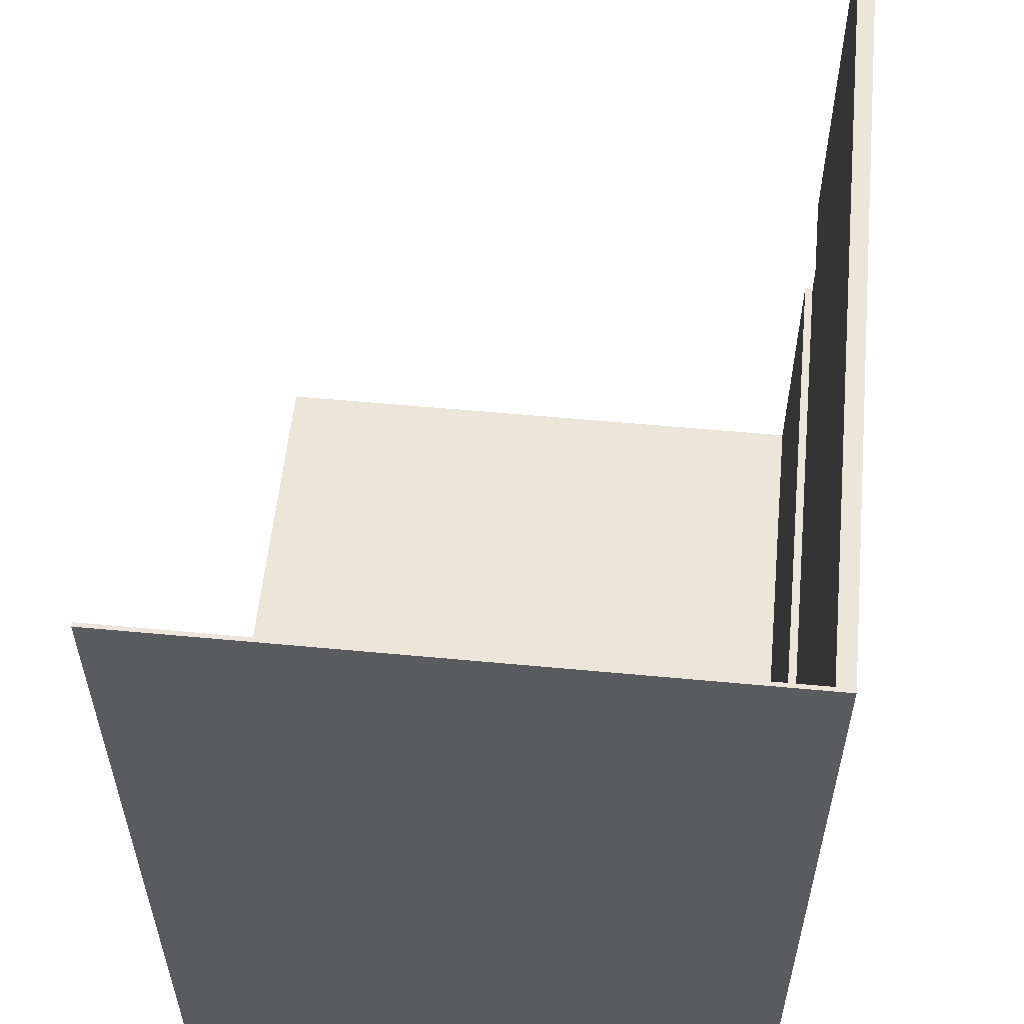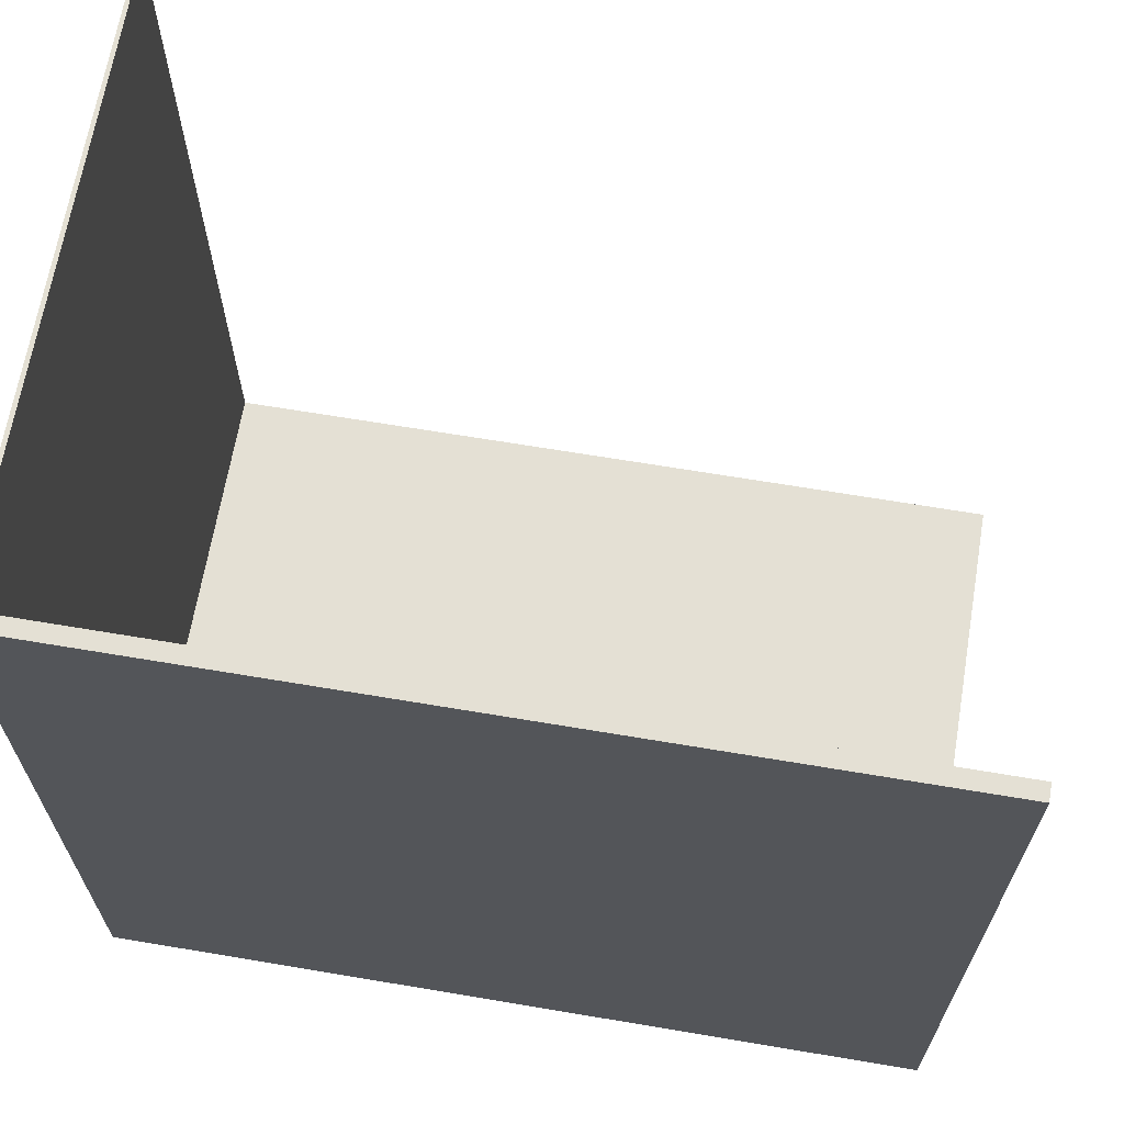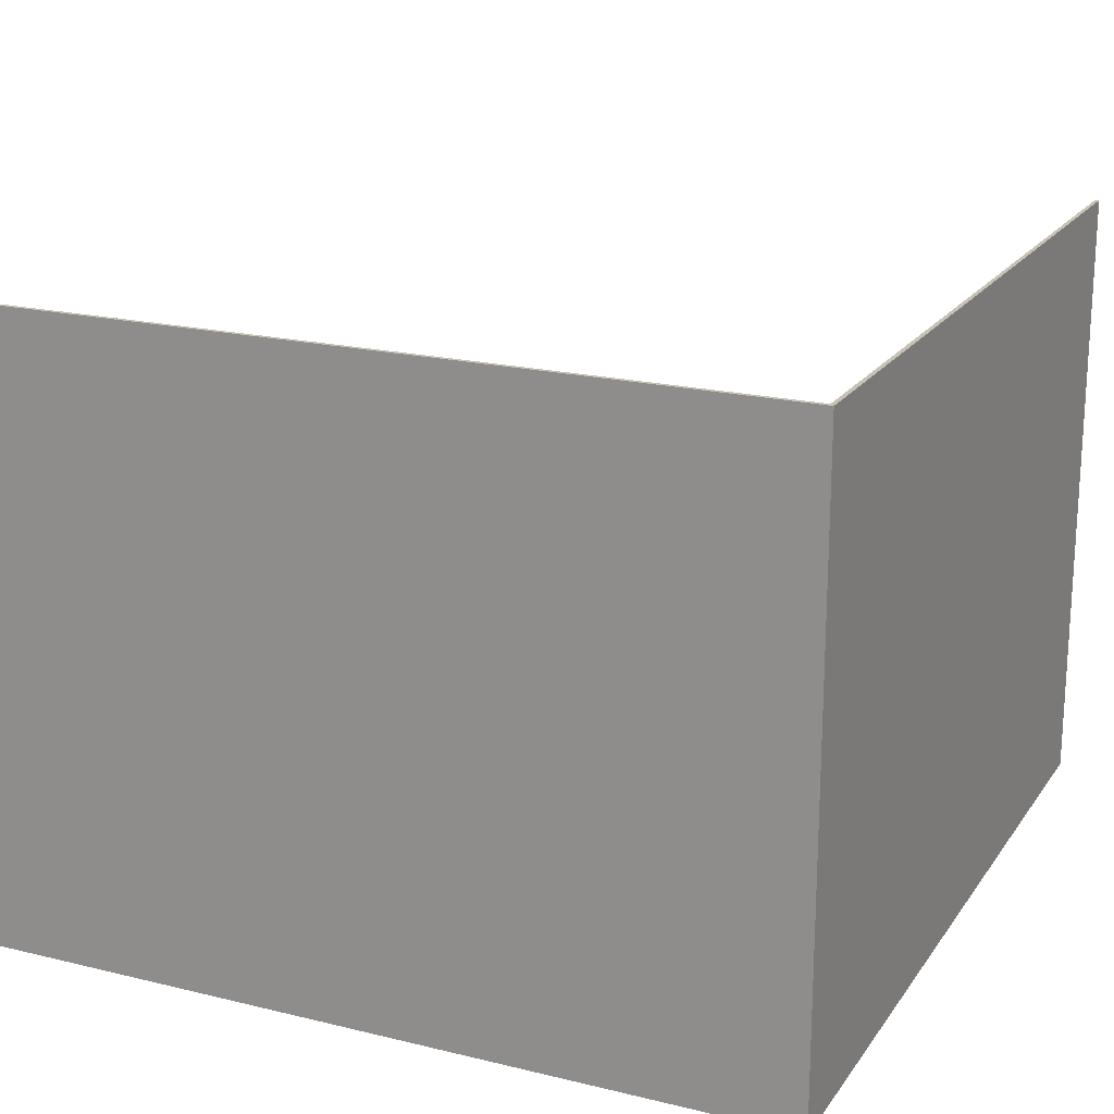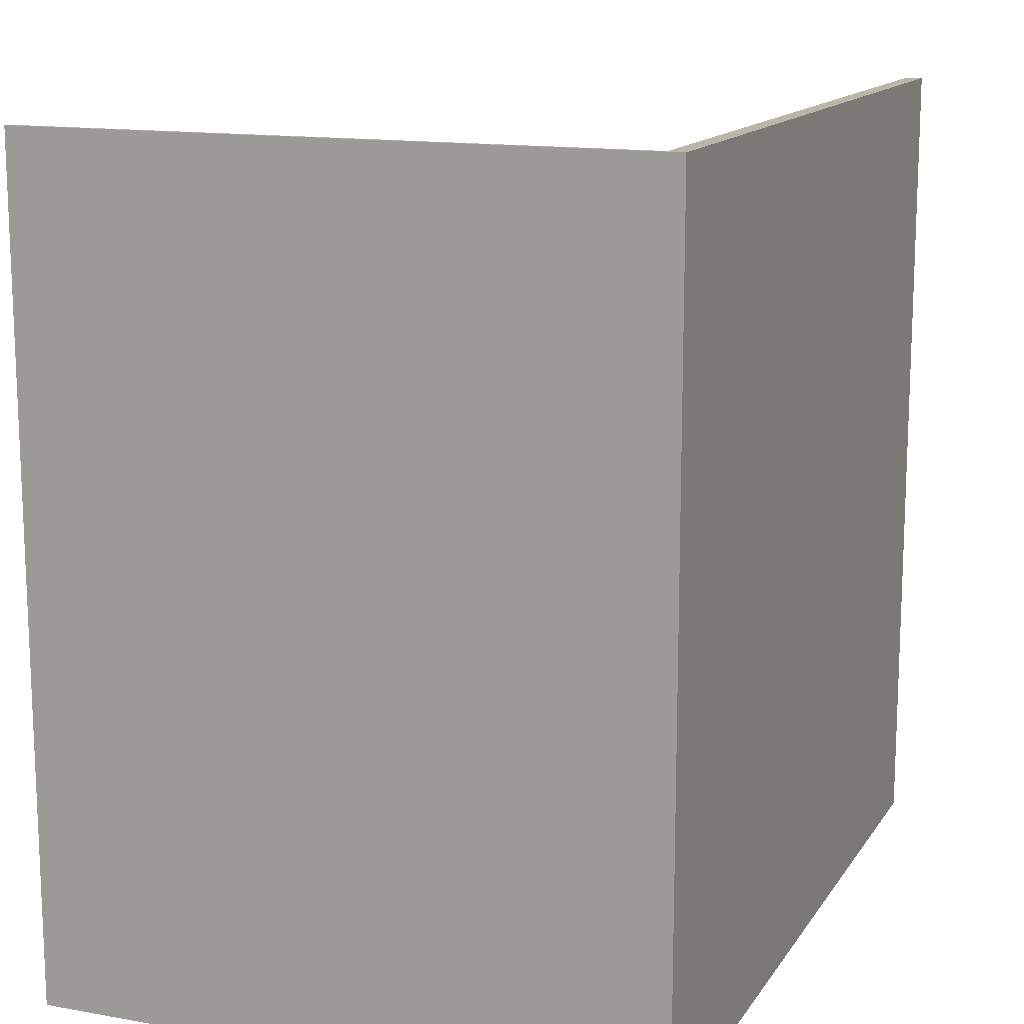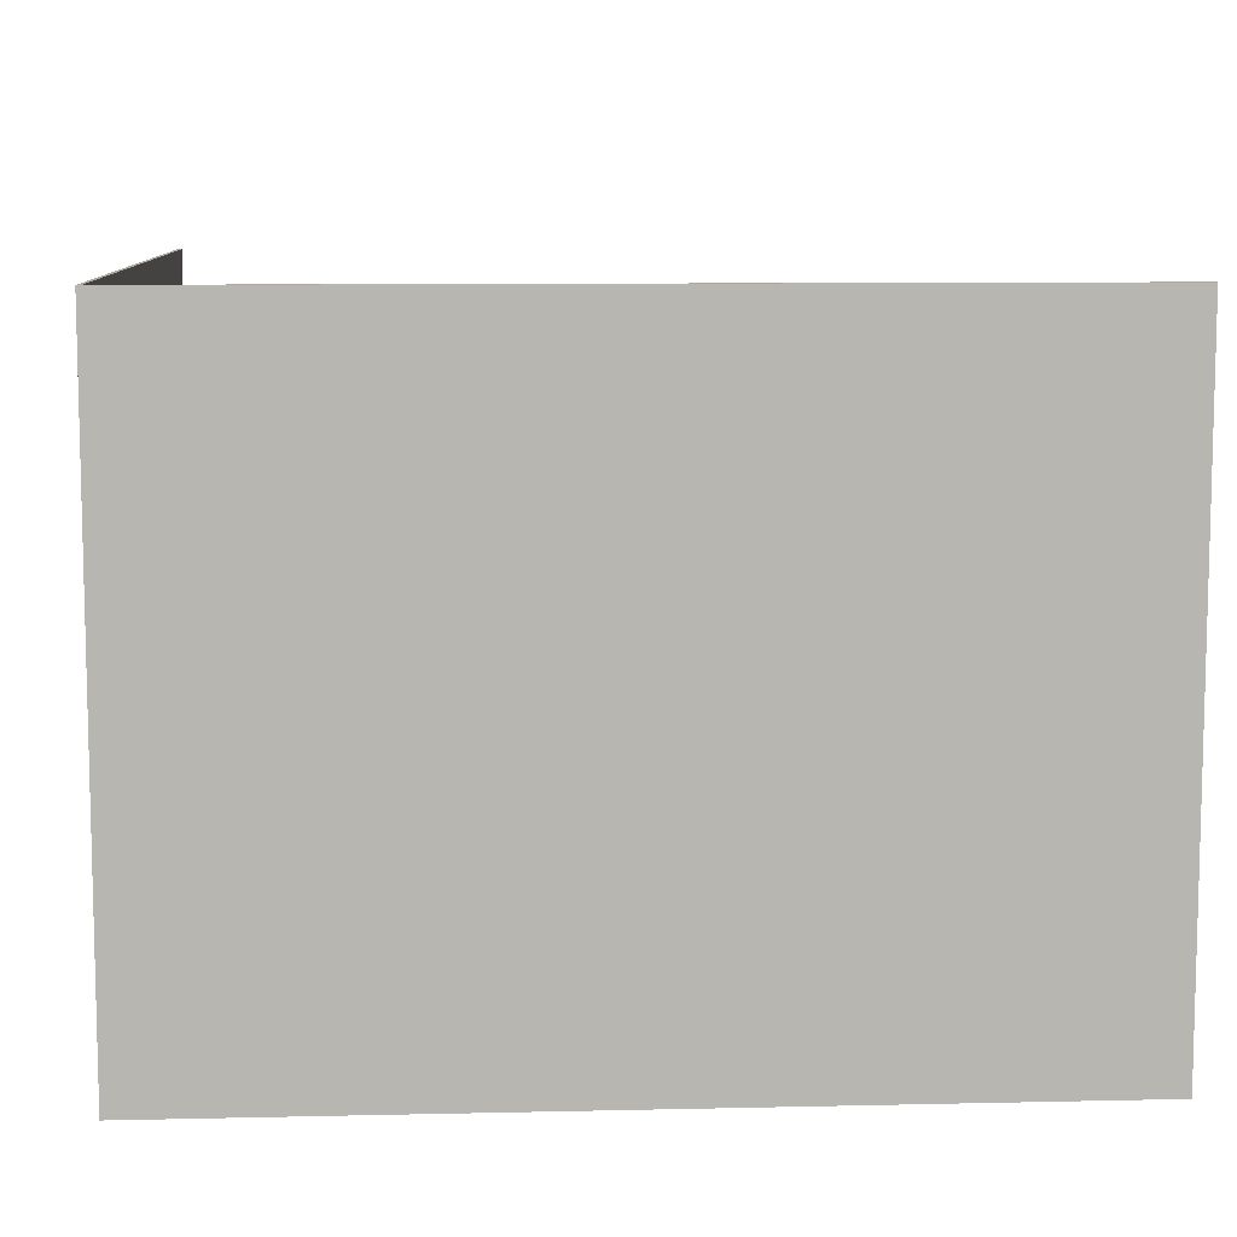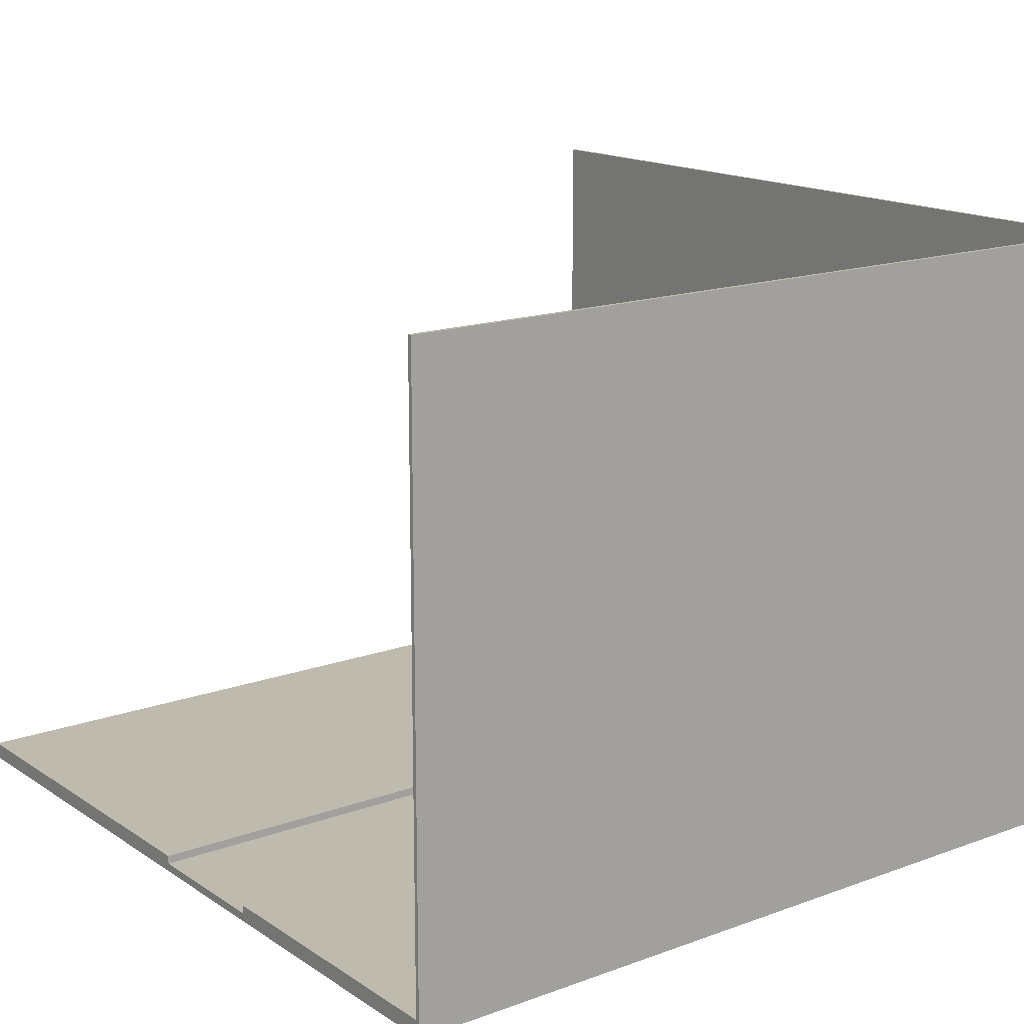
<metadata>
{"format":"obj","ext":"obj","renderer":"f3d","projection":"perspective","resolution":1024,"background":"white","views":[{"elev":56.6,"azim":-84.4,"up":"+Z"},{"elev":66.2,"azim":9.6,"up":"+Z"},{"elev":19.3,"azim":-155.5,"up":"+Y"},{"elev":14.0,"azim":-68.4,"up":"+Z"},{"elev":9.0,"azim":-93.5,"up":"+Y"},{"elev":15.8,"azim":142.9,"up":"+Y"}]}
</metadata>
<code>
o
v -10 0 10
v -10 0 -10
v -10 15 10
v -10 15 -10
v -9.9 0.2 0.6
v -9.9 0.2 -2.9
v -9.9 0.4 10
v -9.9 0.4 0.6
v -9.9 0.4 -2.9
v -9.9 0.4 -9.9
v -9.9 15 10
v -9.9 15 -9.9
v 10 0 10
v 10 0 -10
v 10 0.1 10
v 10 0.1 0.6
v 10 0.1 0.4
v 10 0.1 -1
v 10 0.1 -1.3
v 10 0.1 -2.7
v 10 0.1 -2.9
v 10 0.1 -9.9
v 10 0.2 0.6
v 10 0.2 0.4
v 10 0.2 -1
v 10 0.2 -1.3
v 10 0.2 -2.7
v 10 0.2 -2.9
v 10 0.4 10
v 10 0.4 0.6
v 10 0.4 -2.9
v 10 0.4 -9.9
v 10 15 -9.9
v 10 15 -10
v -10 0 10
v -10 15 10
v -9.9 0.1 10
v -9.9 0.4 10
v -9.9 15 10
v 10 0 10
v 10 0.1 10
v 10 0.4 10
v -9.9 0.2 -2.9
v -9.9 0.4 -2.9
v 10 0.2 -2.9
v 10 0.4 -2.9
v -9.9 0.4 -9.9
v -9.9 15 -9.9
v 10 0.4 -9.9
v 10 15 -9.9
v -9.9 0.2 0.6
v -9.9 0.4 0.6
v 10 0.2 0.6
v 10 0.4 0.6
v -10 0 -10
v -10 15 -10
v 10 0 -10
v 10 15 -10
v -10 0 10
v 10 0 10
v -10 0 -10
v 10 0 -10
v -9.9 0.2 0.6
v 10 0.2 0.6
v -9.7 0.2 0.4
v 10 0.2 0.4
v -9.7 0.2 -1
v 10 0.2 -1
v -9.7 0.2 -1.3
v 10 0.2 -1.3
v -9.7 0.2 -2.7
v 10 0.2 -2.7
v -9.9 0.2 -2.9
v 10 0.2 -2.9
v -9.9 0.4 10
v 10 0.4 10
v -9.9 0.4 0.6
v 10 0.4 0.6
v -9.9 0.4 -2.9
v 10 0.4 -2.9
v -9.9 0.4 -9.9
v 10 0.4 -9.9
v -10 15 10
v -9.9 15 10
v -9.9 15 -9.9
v 10 15 -9.9
v -10 15 -10
v 10 15 -10
f 3 2 1
f 4 2 3
f 5 6 8
f 8 6 9
f 7 8 11
f 9 10 11
f 8 9 11
f 11 10 12
f 13 14 15
f 15 14 16
f 16 14 17
f 17 14 18
f 18 14 19
f 19 14 20
f 20 14 21
f 21 14 22
f 15 16 23
f 16 17 23
f 17 18 24
f 23 17 24
f 18 19 25
f 24 18 25
f 19 20 26
f 25 19 26
f 20 21 27
f 26 20 27
f 21 22 28
f 27 21 28
f 15 23 29
f 29 23 30
f 28 22 31
f 22 14 32
f 31 22 32
f 32 14 33
f 33 14 34
f 37 36 35
f 38 36 37
f 39 36 38
f 40 37 35
f 41 38 37
f 41 37 40
f 42 38 41
f 45 44 43
f 46 44 45
f 49 48 47
f 50 48 49
f 51 52 53
f 53 52 54
f 55 56 57
f 57 56 58
f 61 60 59
f 62 60 61
f 63 64 65
f 65 64 66
f 63 65 67
f 65 66 67
f 67 66 68
f 63 67 69
f 67 68 69
f 69 68 70
f 63 69 71
f 69 70 71
f 71 70 72
f 63 71 73
f 71 72 73
f 73 72 74
f 75 76 77
f 77 76 78
f 79 80 81
f 81 80 82
f 83 84 85
f 83 85 87
f 85 86 87
f 87 86 88

</code>
